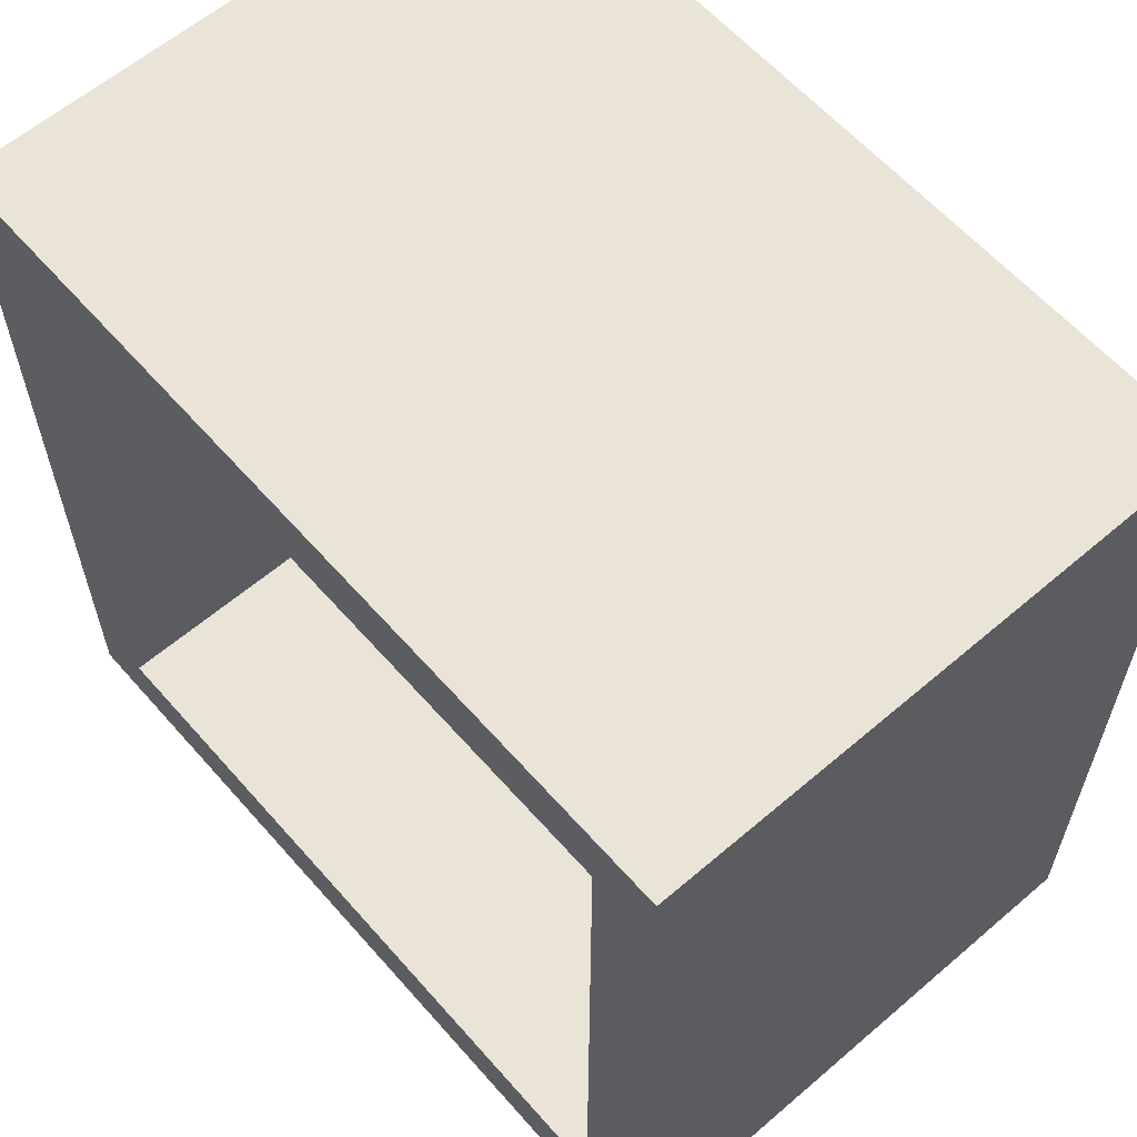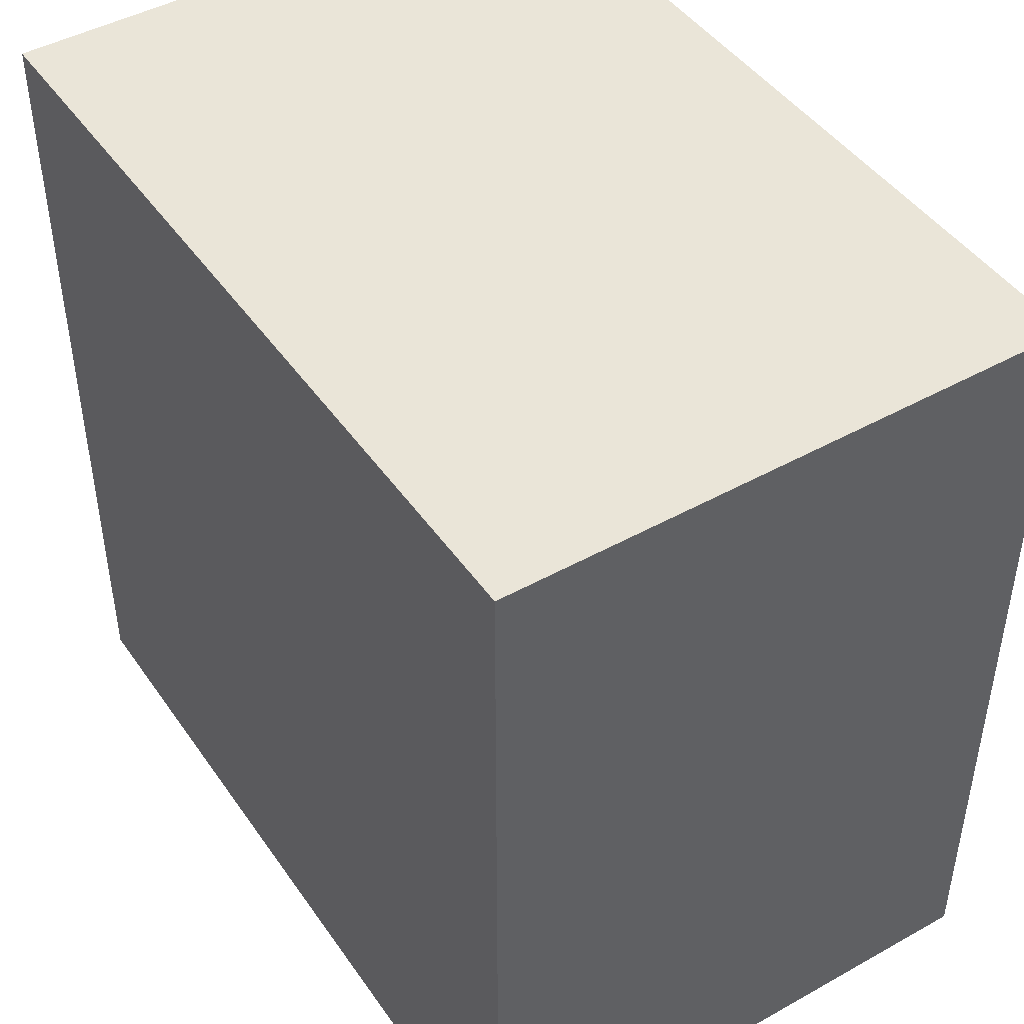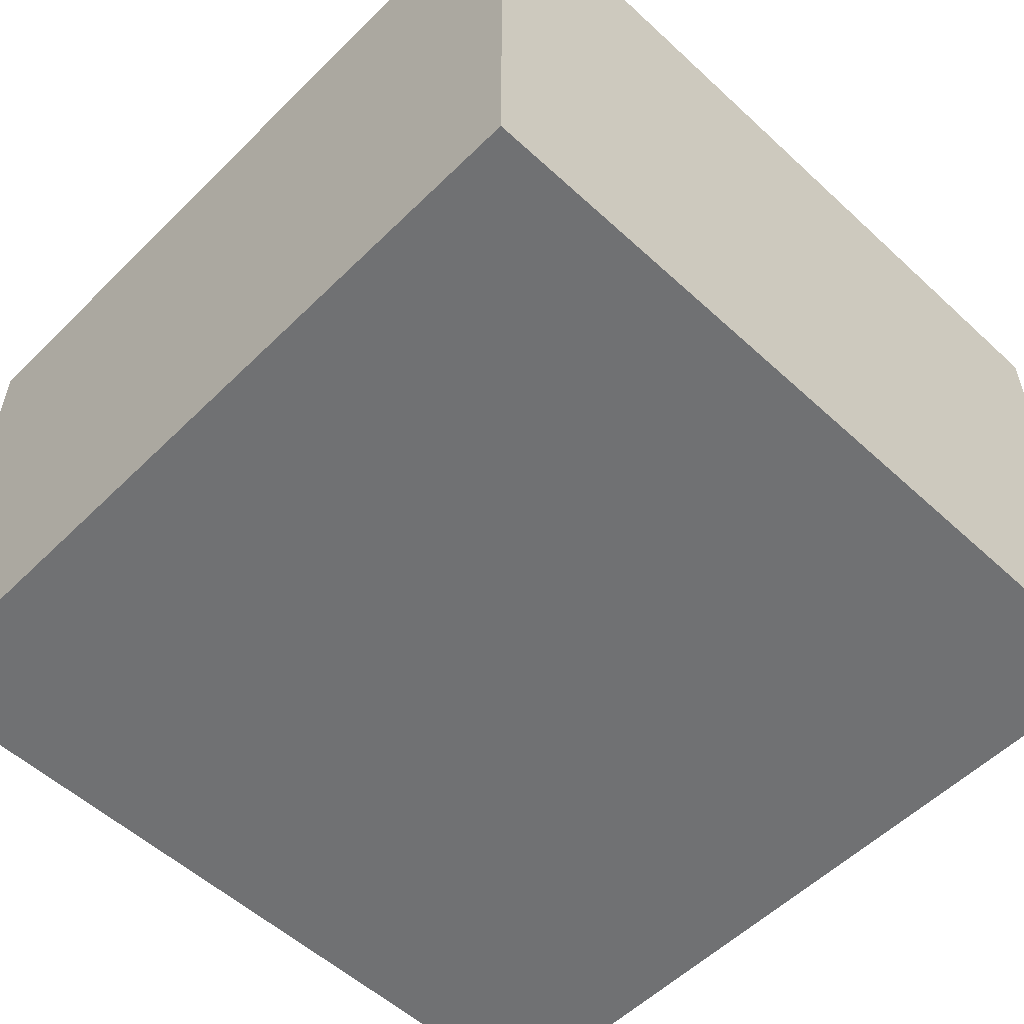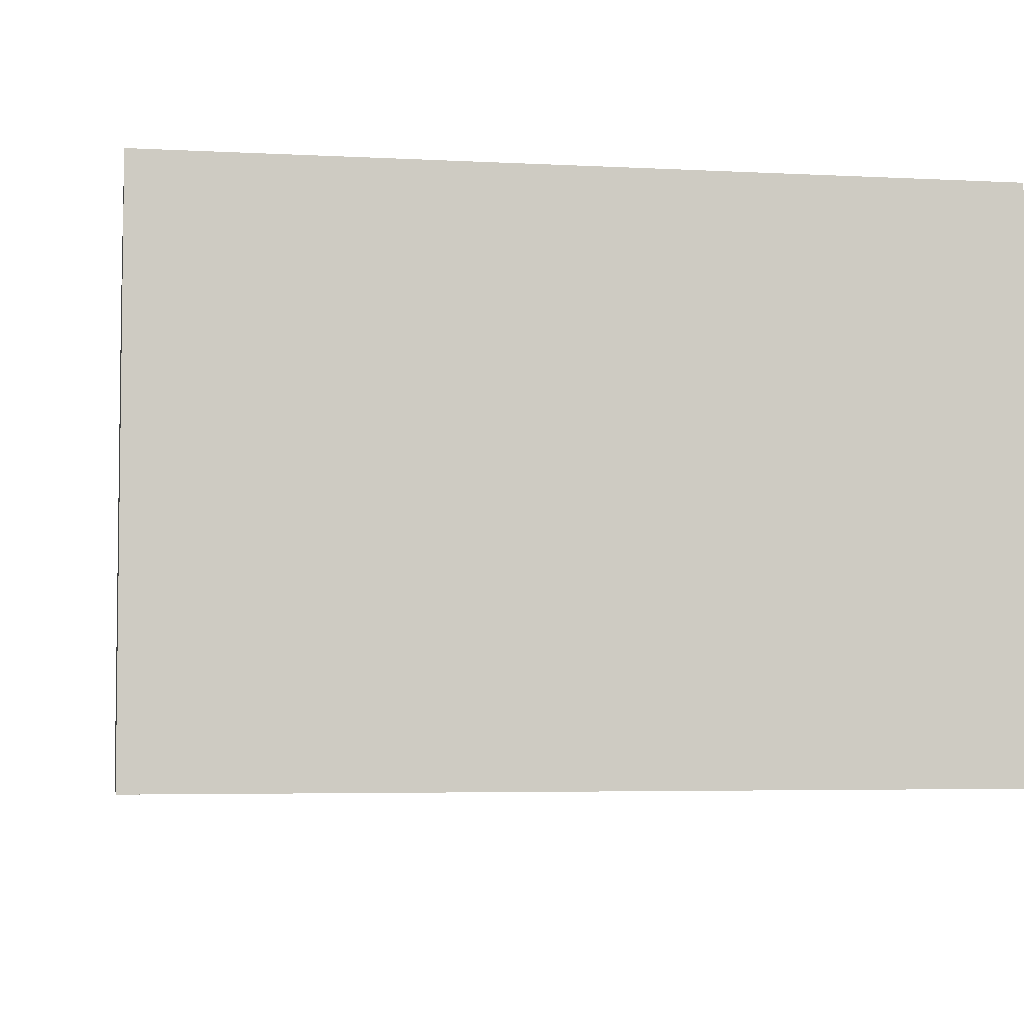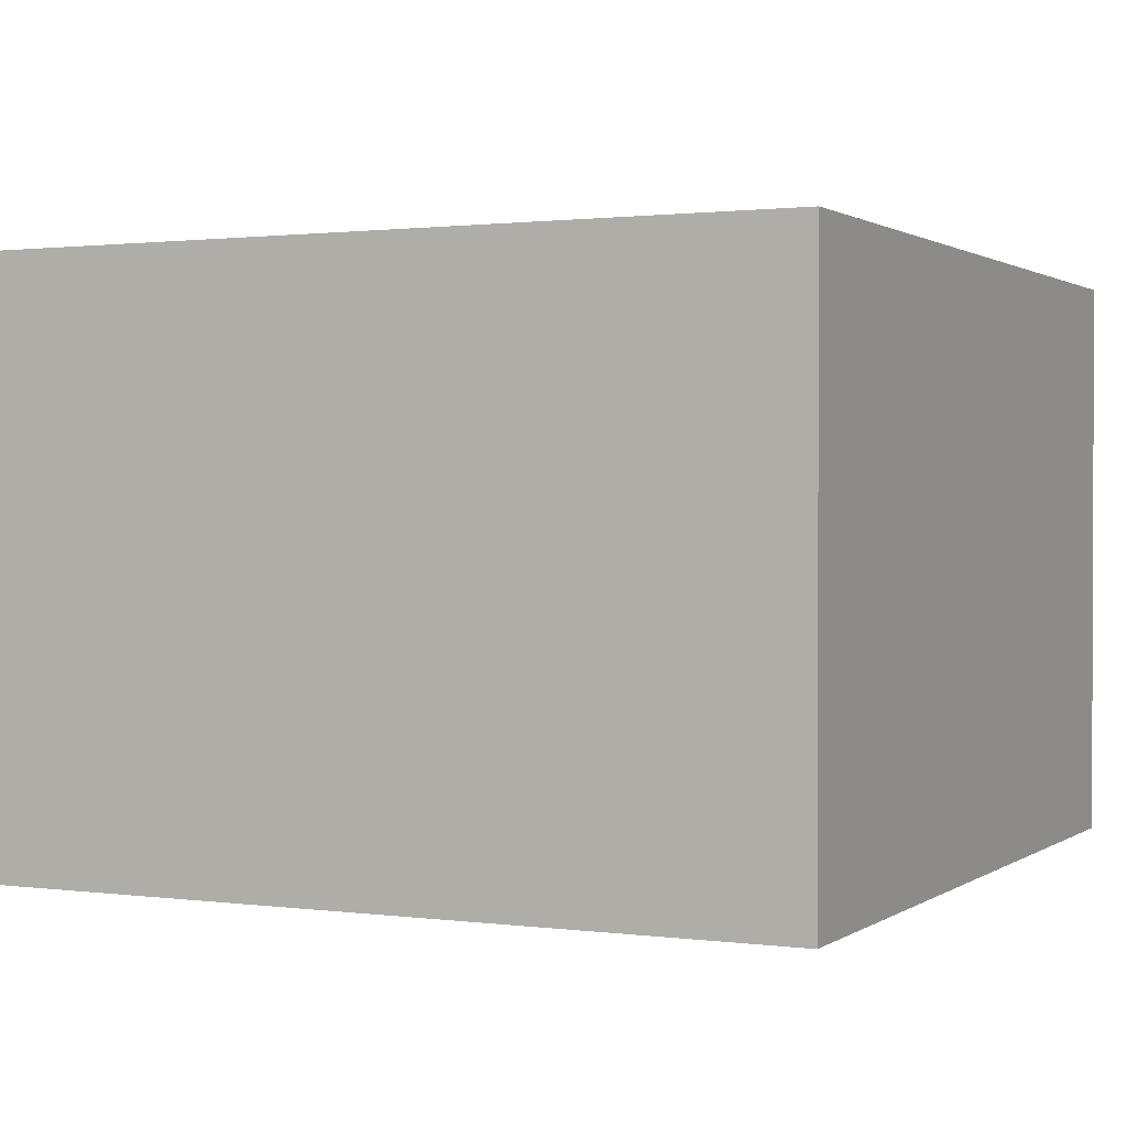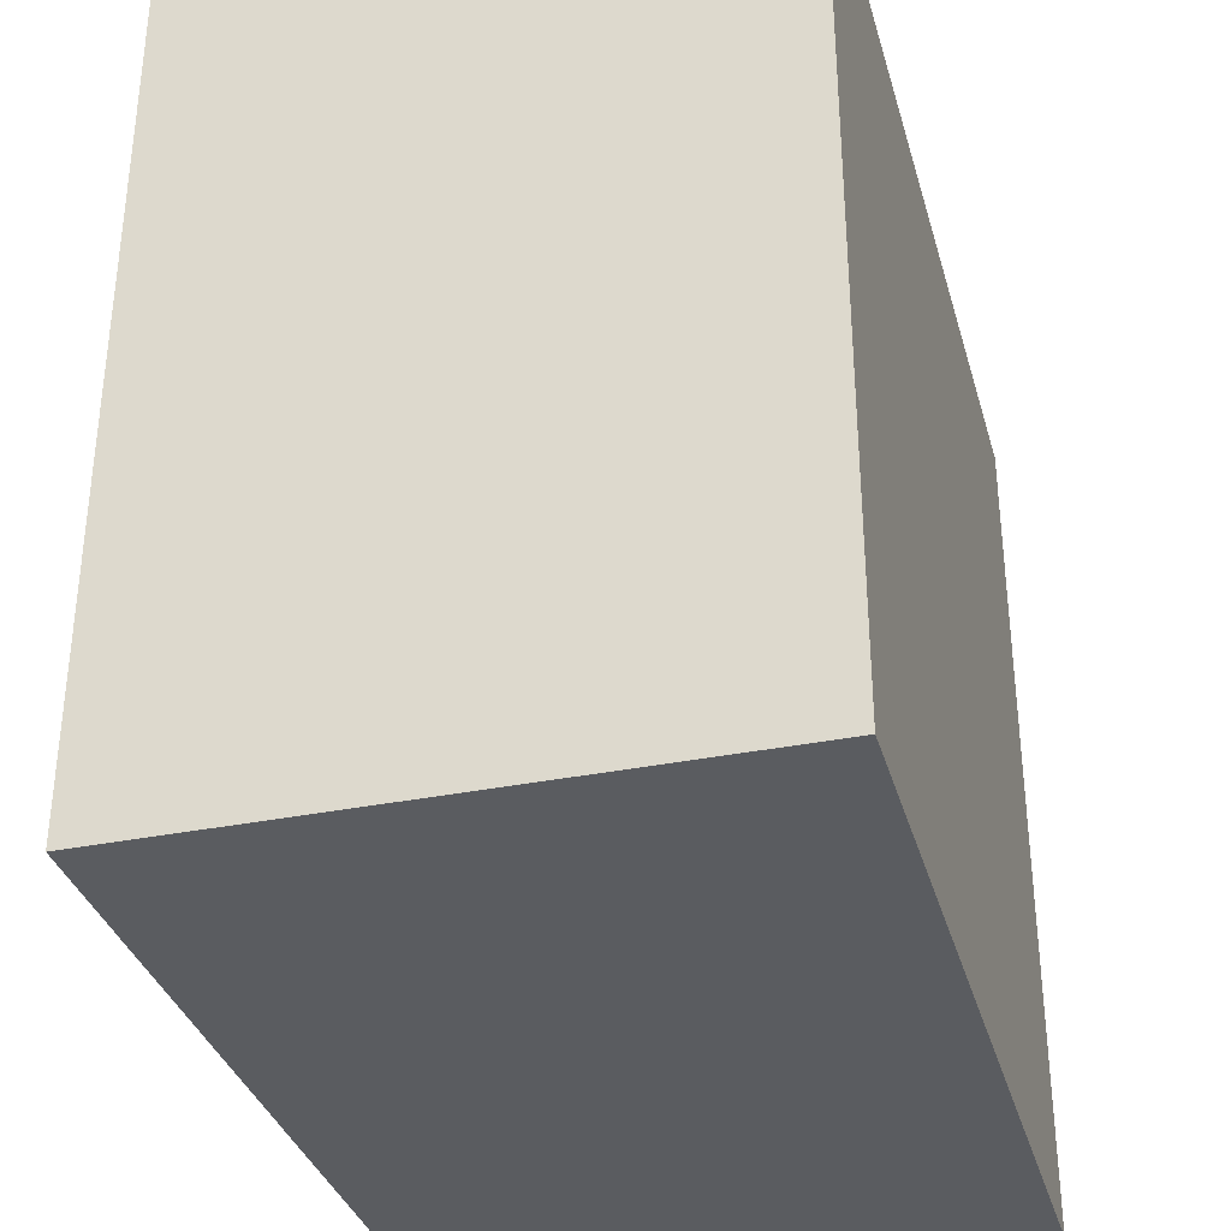
<metadata>
{"format":"obj","ext":"obj","renderer":"f3d","projection":"perspective","resolution":1024,"background":"white","views":[{"elev":60.8,"azim":-131.1,"up":"+Z"},{"elev":45.5,"azim":57.3,"up":"+Z"},{"elev":-55.1,"azim":45.9,"up":"+Y"},{"elev":-4.6,"azim":-99.6,"up":"+Y"},{"elev":1.2,"azim":-154.2,"up":"+Y"},{"elev":-34.4,"azim":-74.8,"up":"+Z"}]}
</metadata>
<code>
o Cube.004
v -0.11 0.05278 0.11
v -0.11 0.05278 -0.11
v 0.11 0.05278 0.11
v 0.11 0.05278 -0.11
v -0.1309 -0.0468 0.1309
v -0.1309 0.1309 0.1309
v -0.1309 -0.0468 -0.1309
v -0.1309 0.1309 -0.1309
v 0.1309 -0.0468 0.1309
v 0.1309 0.1309 0.1309
v 0.1309 -0.0468 -0.1309
v 0.1309 0.1309 -0.1309
v -0.11 0.1309 0.11
v 0.11 0.1309 0.11
v -0.11 0.1309 -0.11
v 0.11 0.1309 -0.11
f 1 2 15 13
f 2 4 16 15
f 4 3 14 16
f 3 1 13 14
f 2 1 3 4
f 5 6 8 7
f 7 8 12 11
f 11 12 10 9
f 9 10 6 5
f 7 11 9 5
f 12 16 14 10
f 10 14 13 6
f 12 8 15 16
f 6 13 15 8

</code>
